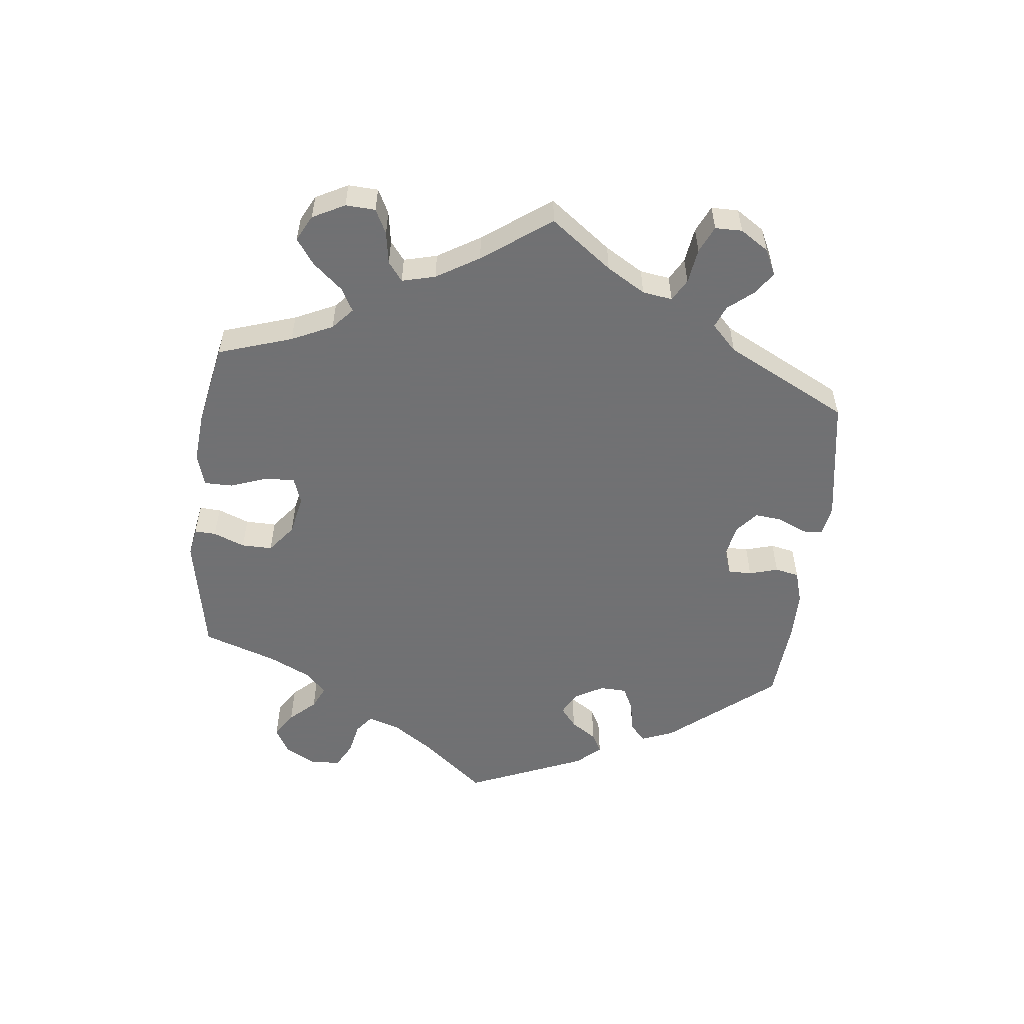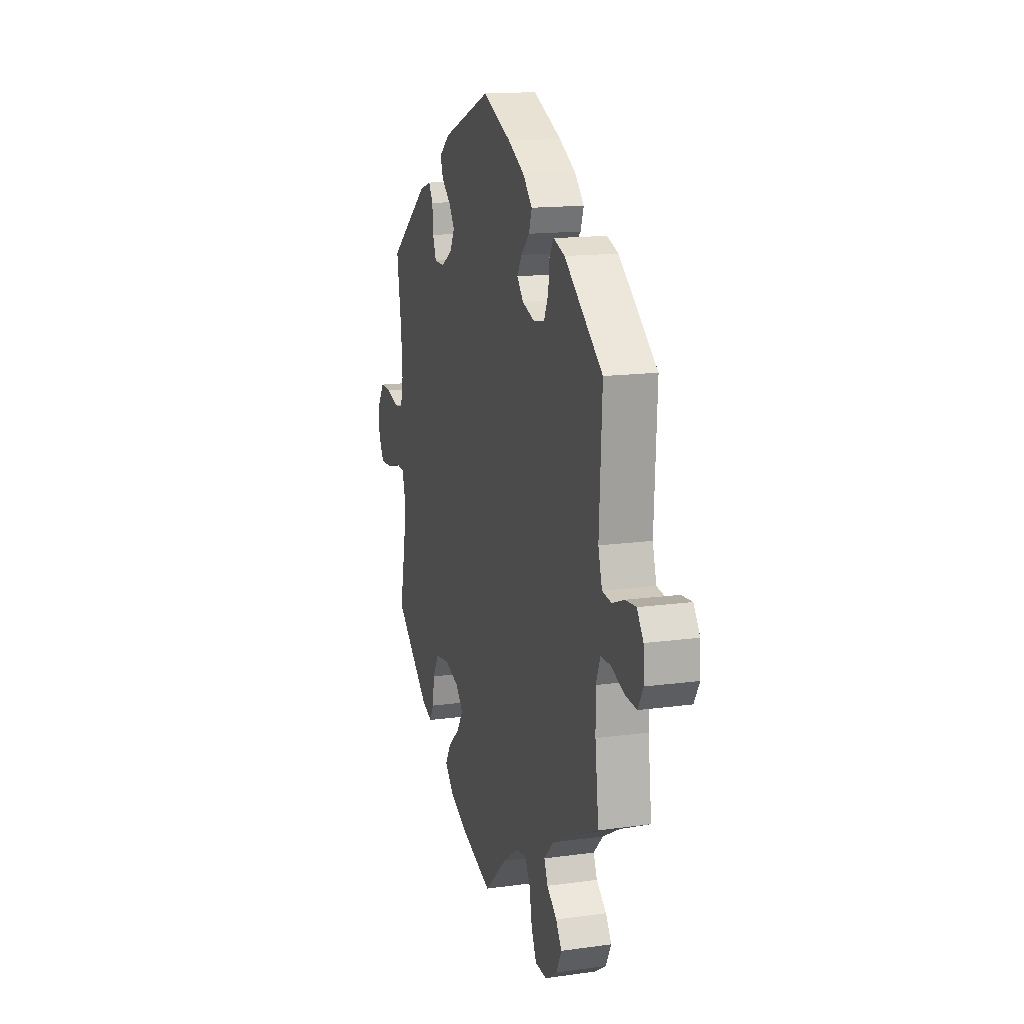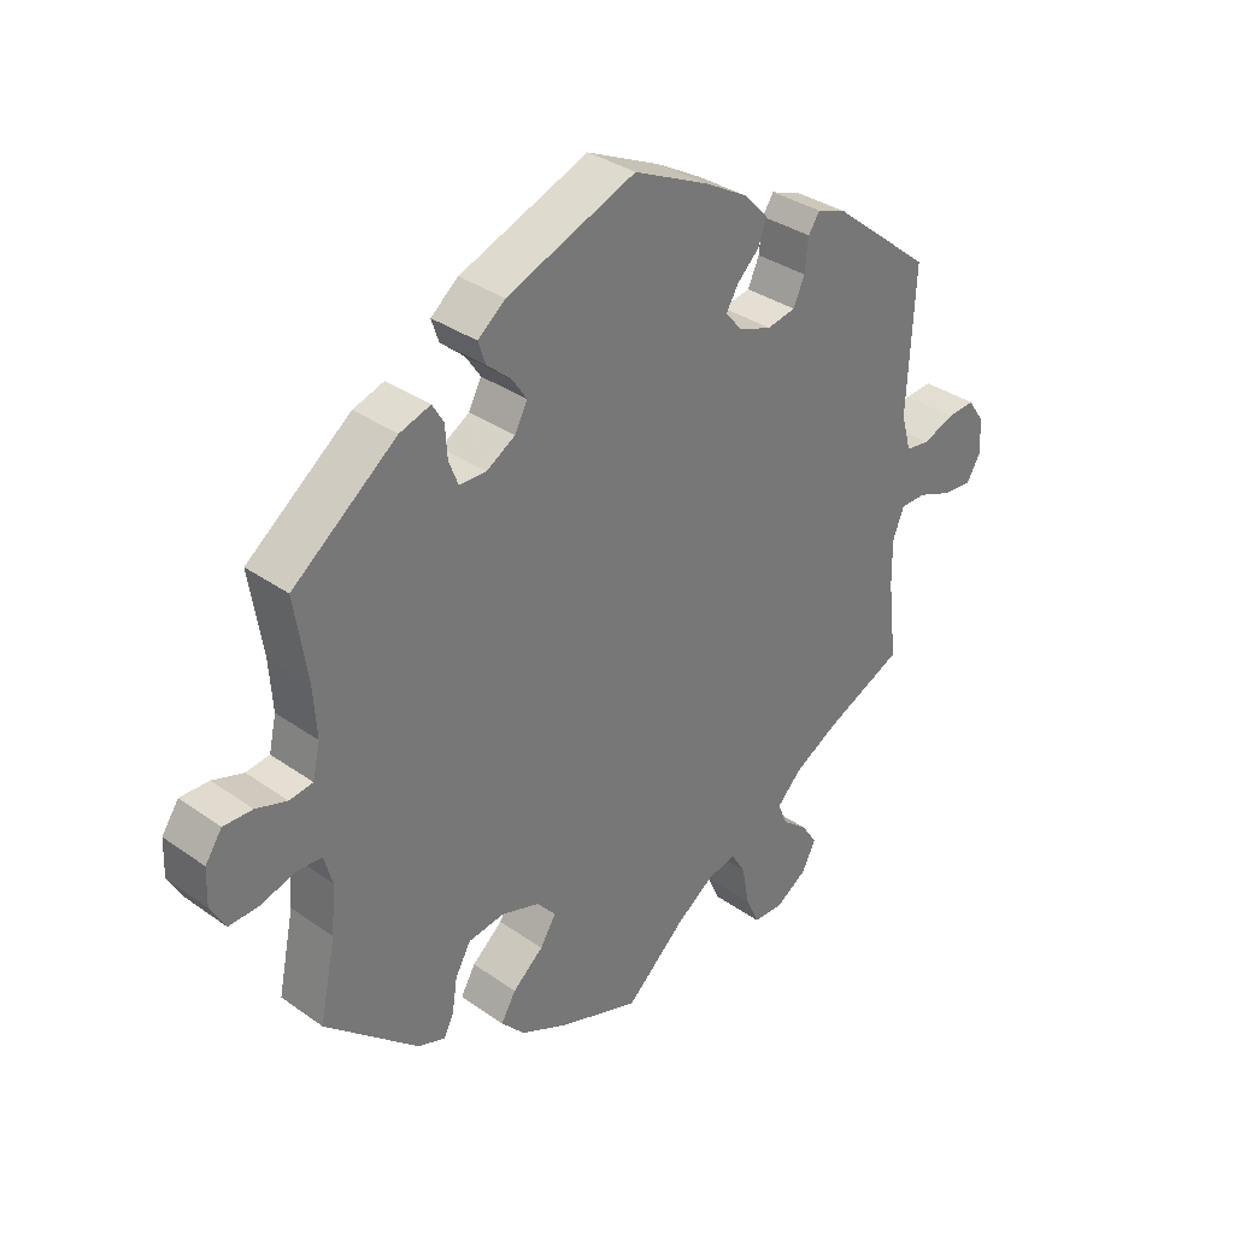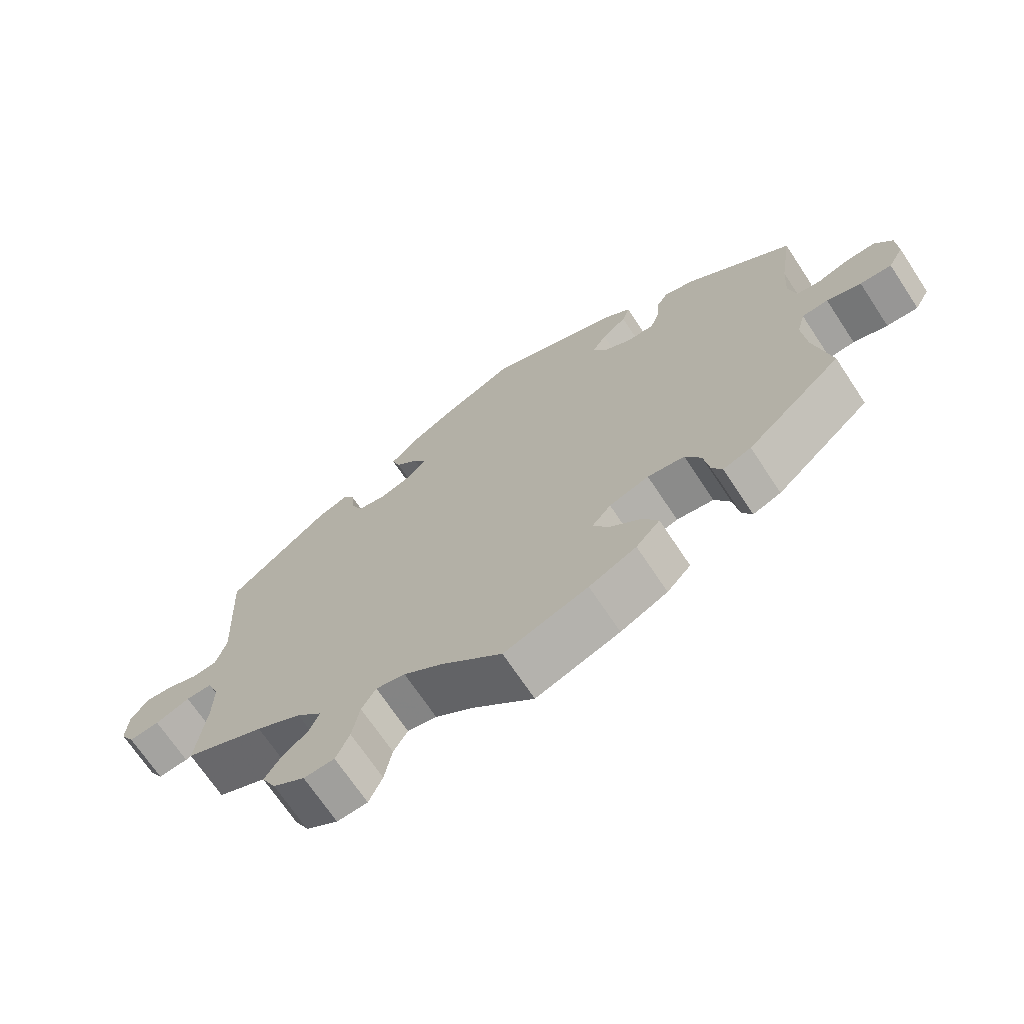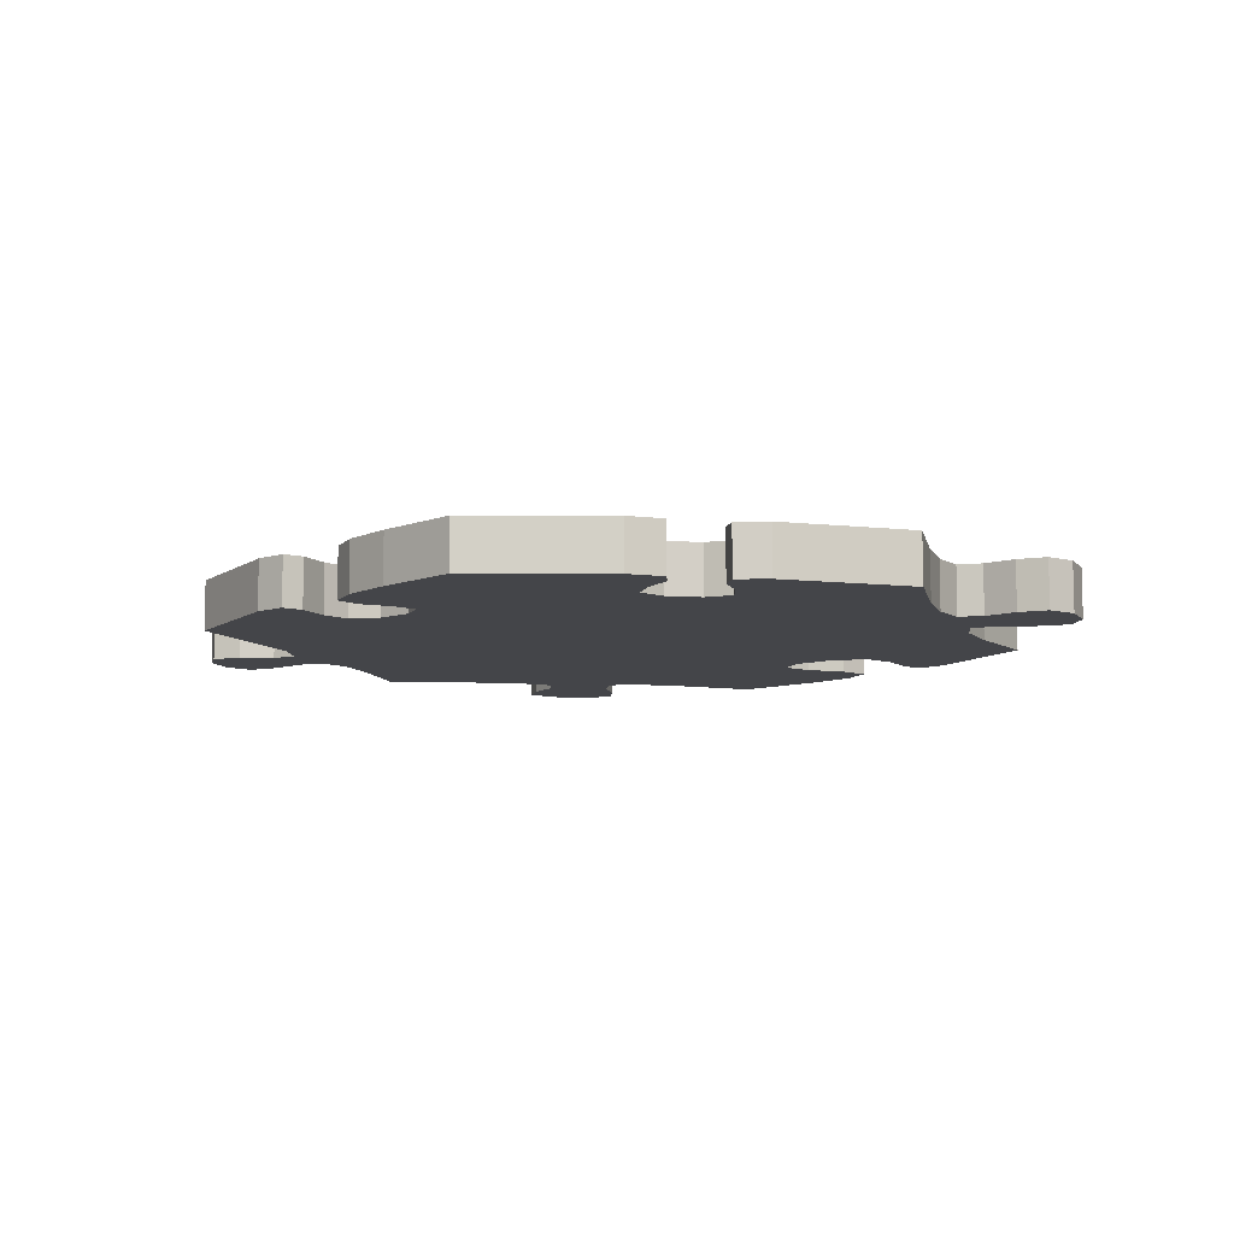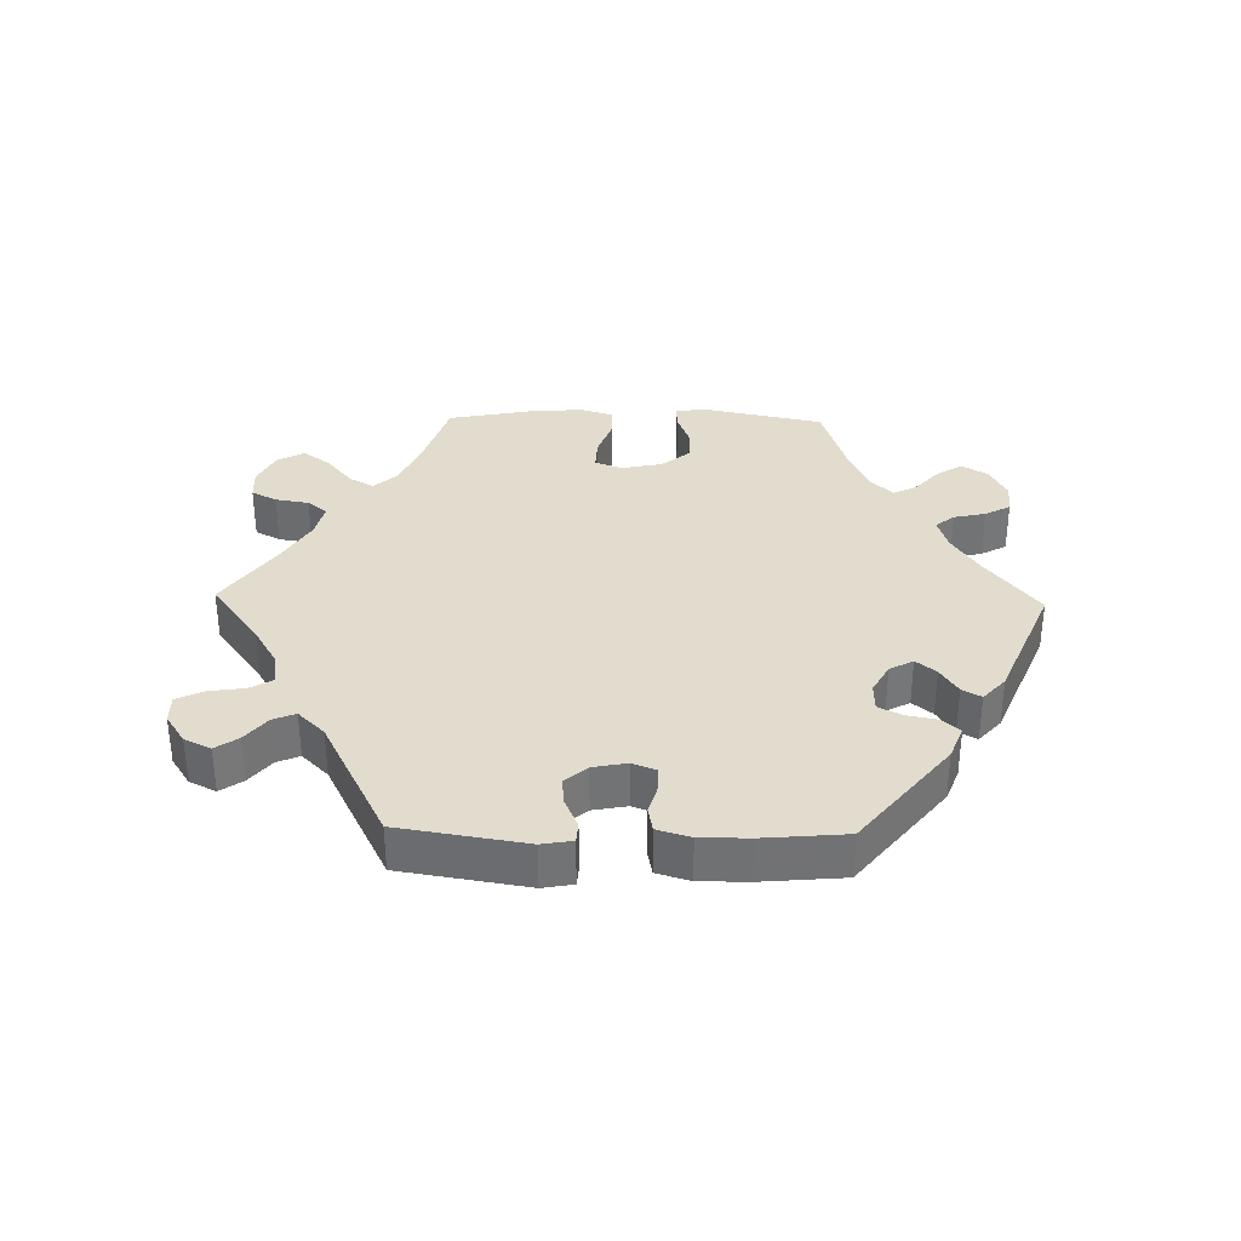
<metadata>
{"format":"obj","ext":"obj","renderer":"f3d","projection":"perspective","resolution":1024,"background":"white","views":[{"elev":-55.3,"azim":-126.5,"up":"+Y"},{"elev":14.8,"azim":-106.7,"up":"+Z"},{"elev":34.1,"azim":133.7,"up":"+Z"},{"elev":-69.6,"azim":33.5,"up":"+Z"},{"elev":-9.0,"azim":20.7,"up":"+Y"},{"elev":34.7,"azim":-28.7,"up":"+Y"}]}
</metadata>
<code>
v 0.192 0.07 0.503
v 0.233 0.07 0.47
v 0.222 0.07 0.437
v 0.186 0.07 0.406
v 0.164 0.07 0.373
v 0.183 0.07 0.337
v 0.226 0.07 0.311
v 0.266 0.07 0.312
v 0.28 0.07 0.348
v 0.283 0.07 0.395
v 0.3 0.07 0.423
v 0.346 0.07 0.408
v 0.501 0.07 0.289
v 0.482 0.07 0.168
v 0.477 0.07 0.094
v 0.488 0.07 0.045
v 0.523 0.07 0.04
v 0.569 0.07 0.055
v 0.612 0.07 0.056
v 0.637 0.07 0.019
v 0.639 0.07 -0.035
v 0.617 0.07 -0.074
v 0.571 0.07 -0.072
v 0.521 0.07 -0.056
v 0.483 0.07 -0.059
v 0.471 0.07 -0.102
v 0.477 0.07 -0.173
v 0.501 0.07 -0.289
v 0.362 0.07 -0.411
v 0.321 0.07 -0.426
v 0.306 0.07 -0.397
v 0.298 0.07 -0.346
v 0.275 0.07 -0.305
v 0.221 0.07 -0.297
v 0.163 0.07 -0.316
v 0.135 0.07 -0.349
v 0.159 0.07 -0.387
v 0.205 0.07 -0.426
v 0.227 0.07 -0.464
v 0.192 0.07 -0.502
v 0.123 0.07 -0.535
v 0 0.07 -0.578
v -0.089 0.07 -0.498
v -0.146 0.07 -0.458
v -0.189 0.07 -0.449
v -0.21 0.07 -0.484
v -0.221 0.07 -0.543
v -0.241 0.07 -0.587
v -0.286 0.07 -0.589
v -0.333 0.07 -0.559
v -0.354 0.07 -0.518
v -0.331 0.07 -0.483
v -0.292 0.07 -0.451
v -0.278 0.07 -0.417
v -0.315 0.07 -0.379
v -0.382 0.07 -0.342
v -0.5 0.07 -0.289
v -0.486 0.07 -0.172
v -0.485 0.07 -0.103
v -0.502 0.07 -0.06
v -0.541 0.07 -0.06
v -0.592 0.07 -0.08
v -0.637 0.07 -0.084
v -0.658 0.07 -0.048
v -0.655 0.07 0.004
v -0.63 0.07 0.04
v -0.589 0.07 0.037
v -0.541 0.07 0.019
v -0.505 0.07 0.024
v -0.49 0.07 0.077
v -0.501 0.07 0.288
v -0.351 0.07 0.409
v -0.307 0.07 0.425
v -0.29 0.07 0.4
v -0.285 0.07 0.352
v -0.268 0.07 0.314
v -0.225 0.07 0.306
v -0.176 0.07 0.323
v -0.151 0.07 0.353
v -0.169 0.07 0.384
v -0.202 0.07 0.416
v -0.214 0.07 0.451
v -0.178 0.07 0.489
v -0.113 0.07 0.526
v -0.001 0.07 0.578
v 0.192 0 0.503
v 0.233 0 0.47
v 0.222 0 0.437
v 0.186 0 0.406
v 0.164 0 0.373
v 0.183 0 0.337
v 0.226 0 0.311
v 0.266 0 0.312
v 0.28 0 0.348
v 0.283 0 0.395
v 0.3 0 0.423
v 0.346 0 0.408
v 0.501 0 0.289
v 0.482 0 0.168
v 0.477 0 0.094
v 0.488 0 0.045
v 0.523 0 0.04
v 0.569 0 0.055
v 0.612 0 0.056
v 0.637 0 0.019
v 0.639 0 -0.035
v 0.617 0 -0.074
v 0.571 0 -0.072
v 0.521 0 -0.056
v 0.483 0 -0.059
v 0.471 0 -0.102
v 0.477 0 -0.173
v 0.501 0 -0.289
v 0.362 0 -0.411
v 0.321 0 -0.426
v 0.306 0 -0.397
v 0.298 0 -0.346
v 0.275 0 -0.305
v 0.221 0 -0.297
v 0.163 0 -0.316
v 0.135 0 -0.349
v 0.159 0 -0.387
v 0.205 0 -0.426
v 0.227 0 -0.464
v 0.192 0 -0.502
v 0.123 0 -0.535
v 0 0 -0.578
v -0.089 0 -0.498
v -0.146 0 -0.458
v -0.189 0 -0.449
v -0.21 0 -0.484
v -0.221 0 -0.543
v -0.241 0 -0.587
v -0.286 0 -0.589
v -0.333 0 -0.559
v -0.354 0 -0.518
v -0.331 0 -0.483
v -0.292 0 -0.451
v -0.278 0 -0.417
v -0.315 0 -0.379
v -0.382 0 -0.342
v -0.5 0 -0.289
v -0.486 0 -0.172
v -0.485 0 -0.103
v -0.502 0 -0.06
v -0.541 0 -0.06
v -0.592 0 -0.08
v -0.637 0 -0.084
v -0.658 0 -0.048
v -0.655 0 0.004
v -0.63 0 0.04
v -0.589 0 0.037
v -0.541 0 0.019
v -0.505 0 0.024
v -0.49 0 0.077
v -0.501 0 0.288
v -0.351 0 0.409
v -0.307 0 0.425
v -0.29 0 0.4
v -0.285 0 0.352
v -0.268 0 0.314
v -0.225 0 0.306
v -0.176 0 0.323
v -0.151 0 0.353
v -0.169 0 0.384
v -0.202 0 0.416
v -0.214 0 0.451
v -0.178 0 0.489
v -0.113 0 0.526
v -0.001 0 0.578
f 80 81 82 83
f 79 80 83 84
f 72 73 74 75
f 70 71 72 75
f 69 70 75 76
f 65 66 67 68
f 63 64 65 68
f 61 62 63 68
f 60 61 68 69
f 59 60 69 76
f 56 57 58
f 55 56 58 59
f 54 55 59 76
f 50 51 52 53
f 50 53 54
f 49 50 54
f 46 47 48 49
f 45 46 49 54
f 44 45 54 76
f 40 41 42 43
f 37 38 39 40
f 36 37 40 43
f 35 36 43 44
f 29 30 31 32
f 27 28 29 32
f 26 27 32 33
f 25 26 33 34
f 21 22 23 24
f 21 24 25
f 20 21 25
f 17 18 19 20
f 16 17 20 25
f 15 16 25 34
f 11 12 13 14
f 9 10 11 14
f 8 9 14 15
f 7 8 15 34
f 1 2 3 4
f 1 4 5
f 79 84 85 1
f 35 44 76 77
f 35 77 78
f 6 7 34 35
f 5 6 35 78
f 1 5 78 79
f 168 167 166 165
f 169 168 165 164
f 160 159 158 157
f 160 157 156 155
f 161 160 155 154
f 153 152 151 150
f 153 150 149 148
f 153 148 147 146
f 154 153 146 145
f 161 154 145 144
f 143 142 141
f 144 143 141 140
f 161 144 140 139
f 138 137 136 135
f 139 138 135
f 139 135 134
f 134 133 132 131
f 139 134 131 130
f 161 139 130 129
f 128 127 126 125
f 125 124 123 122
f 128 125 122 121
f 129 128 121 120
f 117 116 115 114
f 117 114 113 112
f 118 117 112 111
f 119 118 111 110
f 109 108 107 106
f 110 109 106
f 110 106 105
f 105 104 103 102
f 110 105 102 101
f 119 110 101 100
f 99 98 97 96
f 99 96 95 94
f 100 99 94 93
f 119 100 93 92
f 89 88 87 86
f 90 89 86
f 86 170 169 164
f 162 161 129 120
f 163 162 120
f 120 119 92 91
f 163 120 91 90
f 164 163 90 86
f 1 86 87 2
f 2 87 88 3
f 3 88 89 4
f 4 89 90 5
f 5 90 91 6
f 6 91 92 7
f 7 92 93 8
f 8 93 94 9
f 9 94 95 10
f 10 95 96 11
f 11 96 97 12
f 12 97 98 13
f 13 98 99 14
f 14 99 100 15
f 15 100 101 16
f 16 101 102 17
f 17 102 103 18
f 18 103 104 19
f 19 104 105 20
f 20 105 106 21
f 21 106 107 22
f 22 107 108 23
f 23 108 109 24
f 24 109 110 25
f 25 110 111 26
f 26 111 112 27
f 27 112 113 28
f 28 113 114 29
f 29 114 115 30
f 30 115 116 31
f 31 116 117 32
f 32 117 118 33
f 33 118 119 34
f 34 119 120 35
f 35 120 121 36
f 36 121 122 37
f 37 122 123 38
f 38 123 124 39
f 39 124 125 40
f 40 125 126 41
f 41 126 127 42
f 42 127 128 43
f 43 128 129 44
f 44 129 130 45
f 45 130 131 46
f 46 131 132 47
f 47 132 133 48
f 48 133 134 49
f 49 134 135 50
f 50 135 136 51
f 51 136 137 52
f 52 137 138 53
f 53 138 139 54
f 54 139 140 55
f 55 140 141 56
f 56 141 142 57
f 57 142 143 58
f 58 143 144 59
f 59 144 145 60
f 60 145 146 61
f 61 146 147 62
f 62 147 148 63
f 63 148 149 64
f 64 149 150 65
f 65 150 151 66
f 66 151 152 67
f 67 152 153 68
f 68 153 154 69
f 69 154 155 70
f 70 155 156 71
f 71 156 157 72
f 72 157 158 73
f 73 158 159 74
f 74 159 160 75
f 75 160 161 76
f 76 161 162 77
f 77 162 163 78
f 78 163 164 79
f 79 164 165 80
f 80 165 166 81
f 81 166 167 82
f 82 167 168 83
f 83 168 169 84
f 84 169 170 85
f 85 170 86 1

</code>
